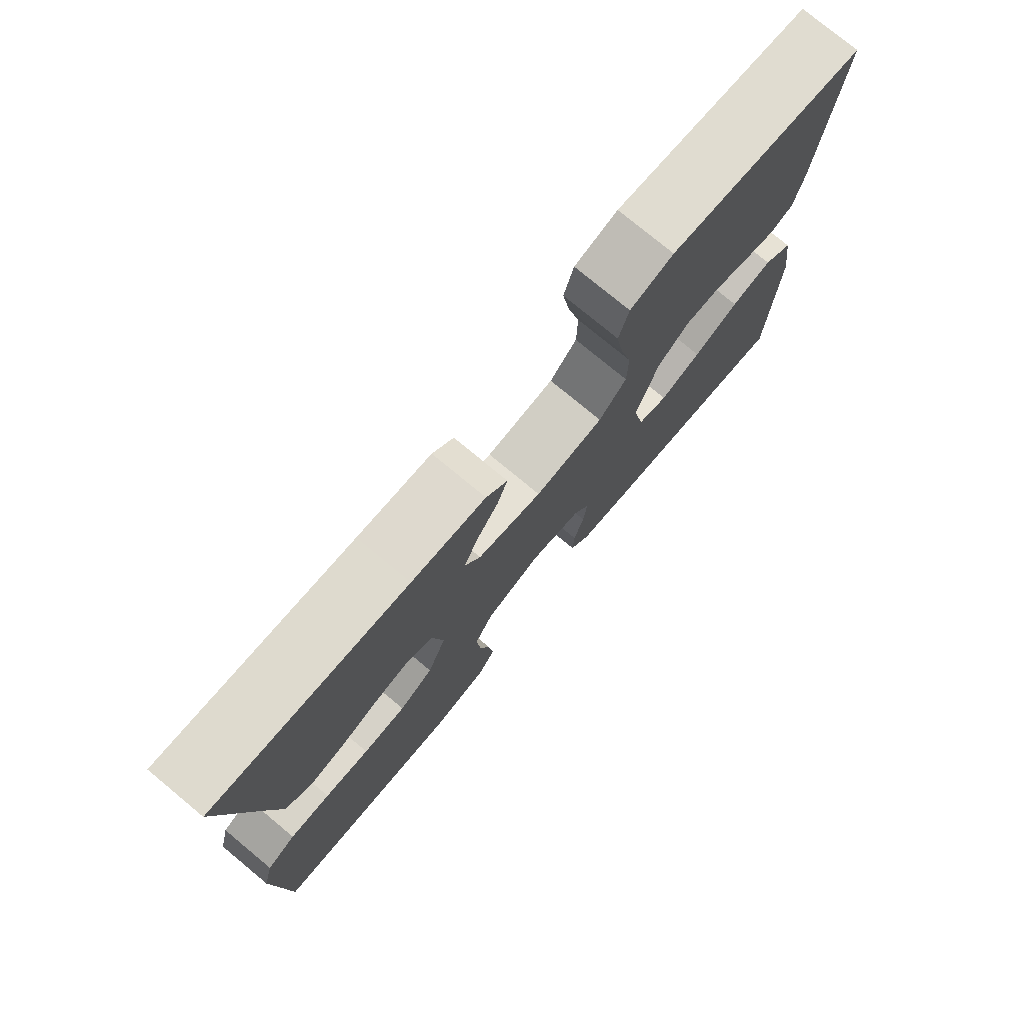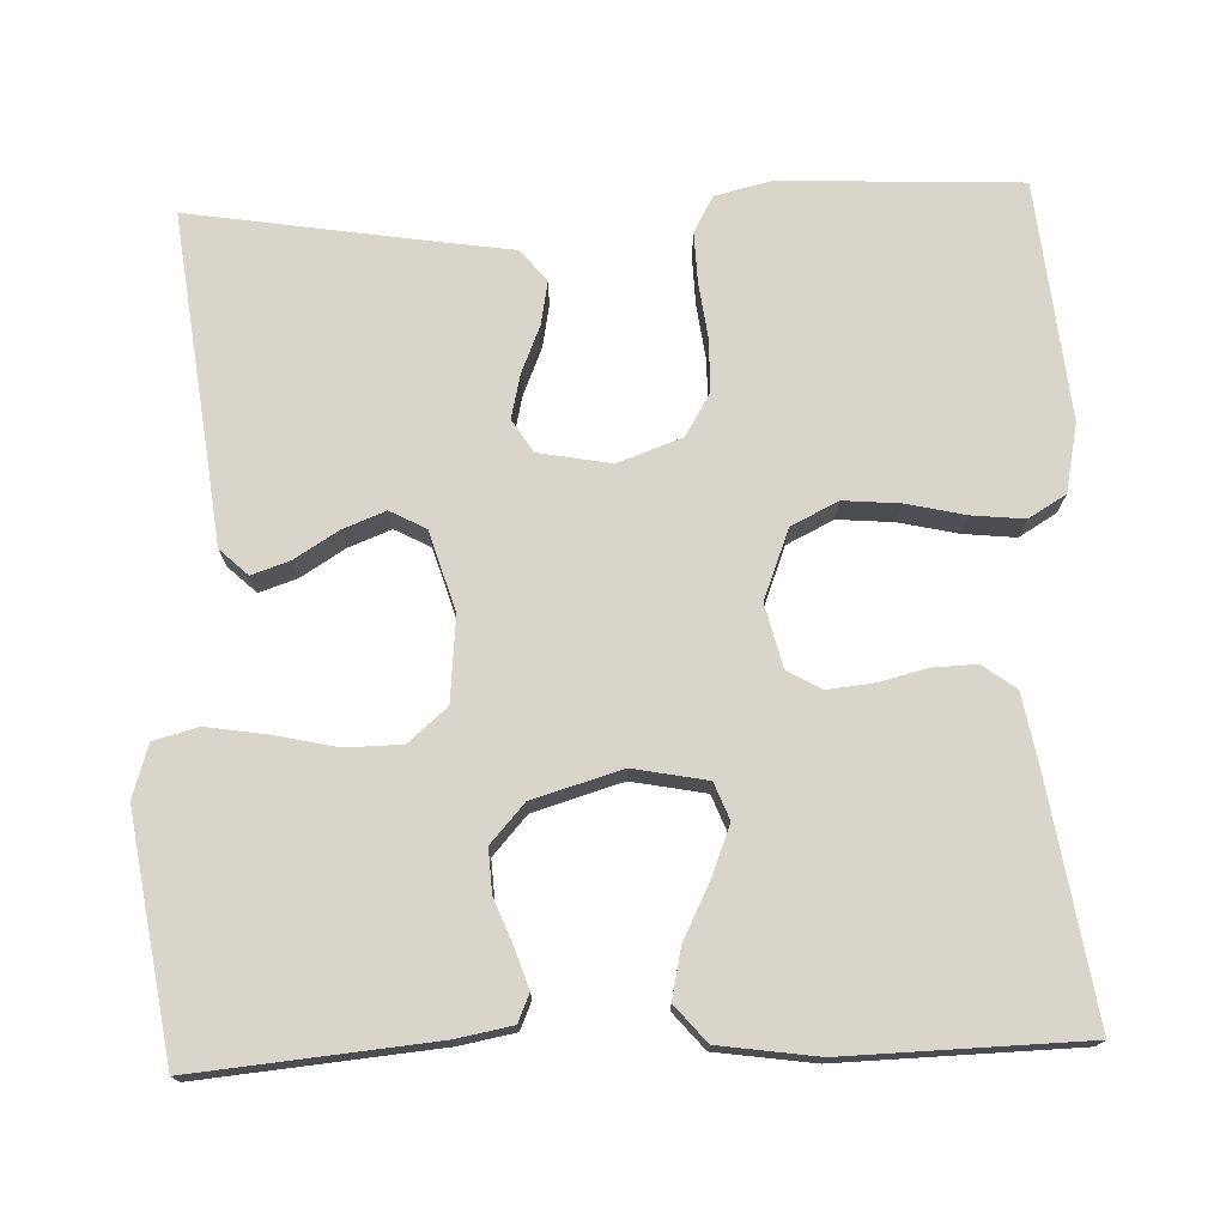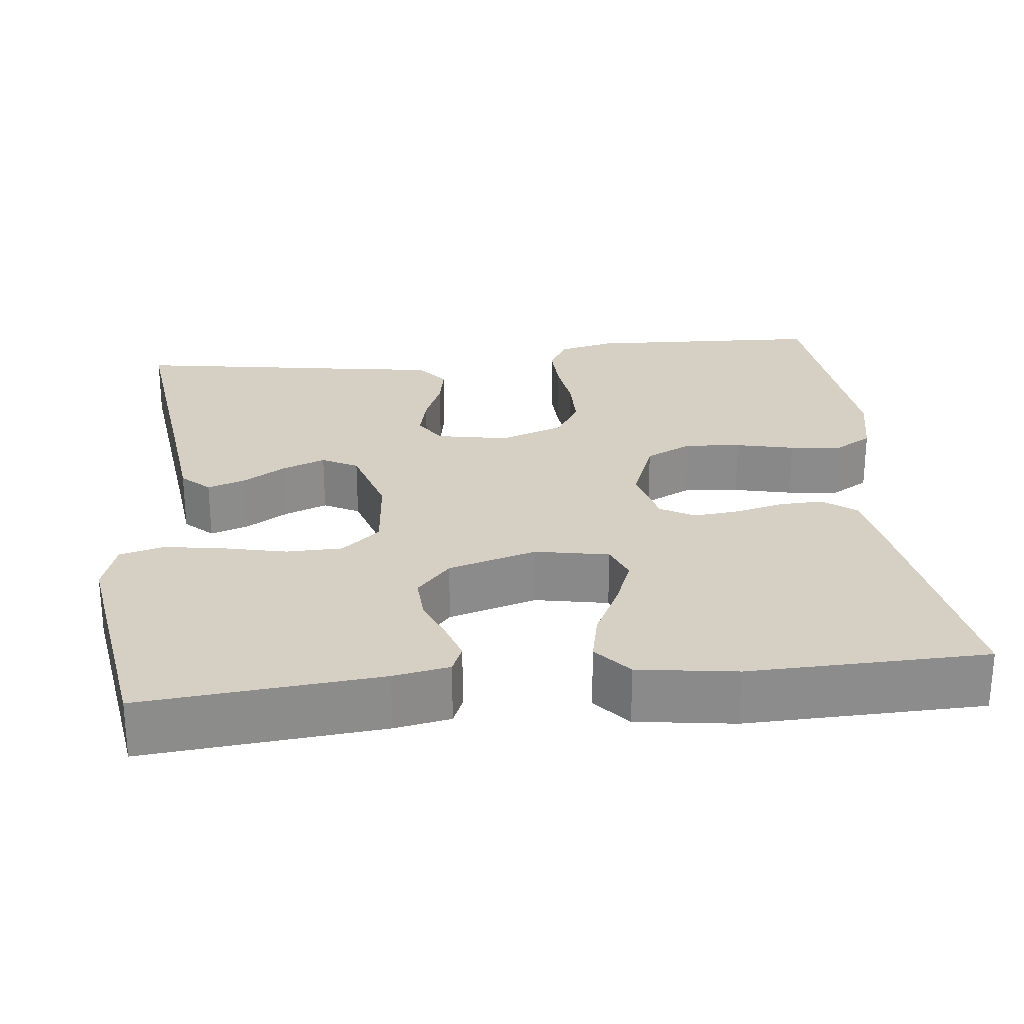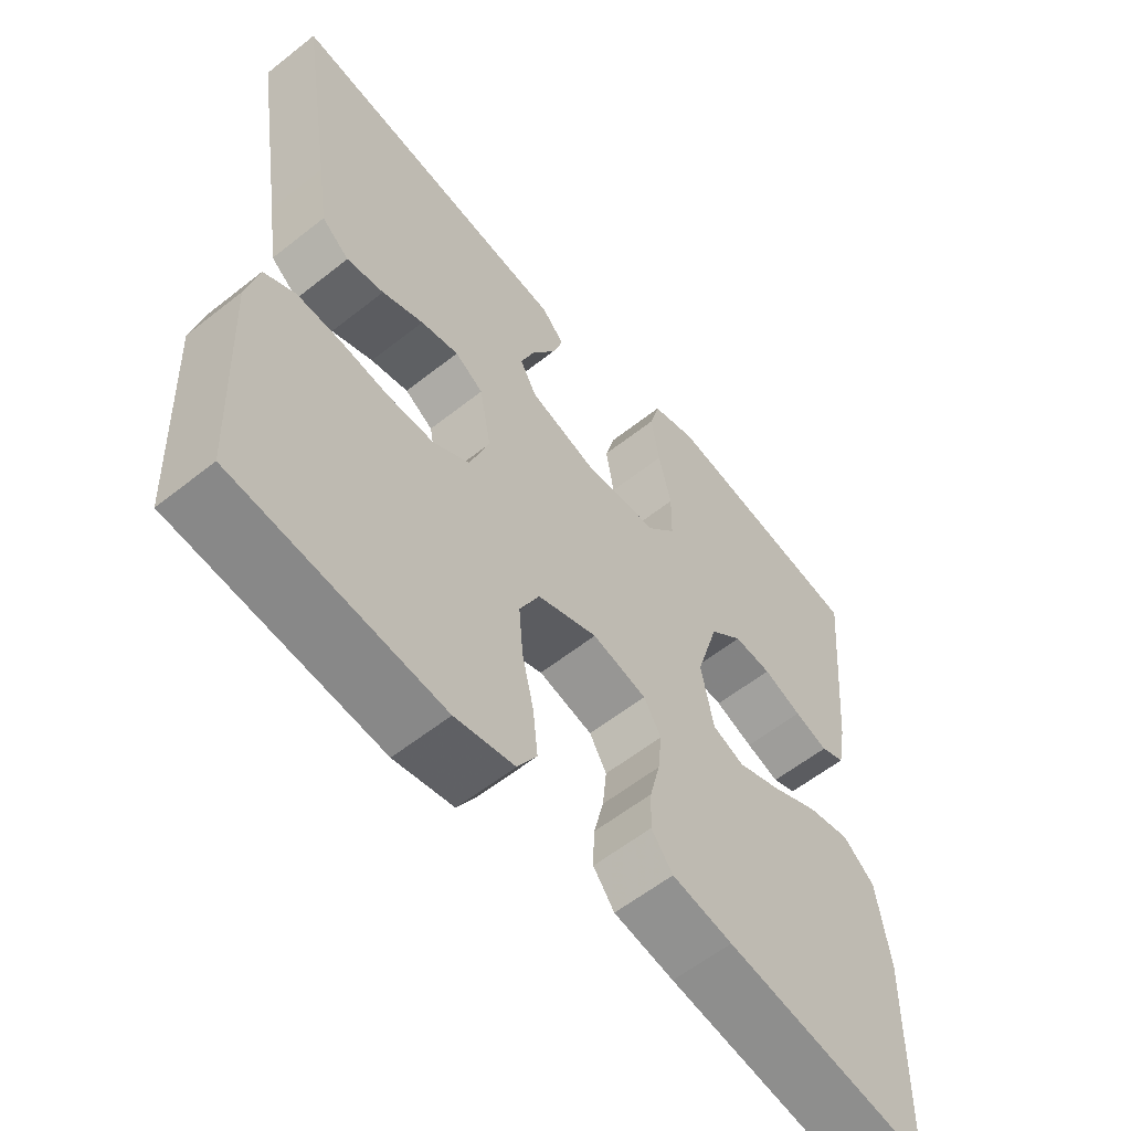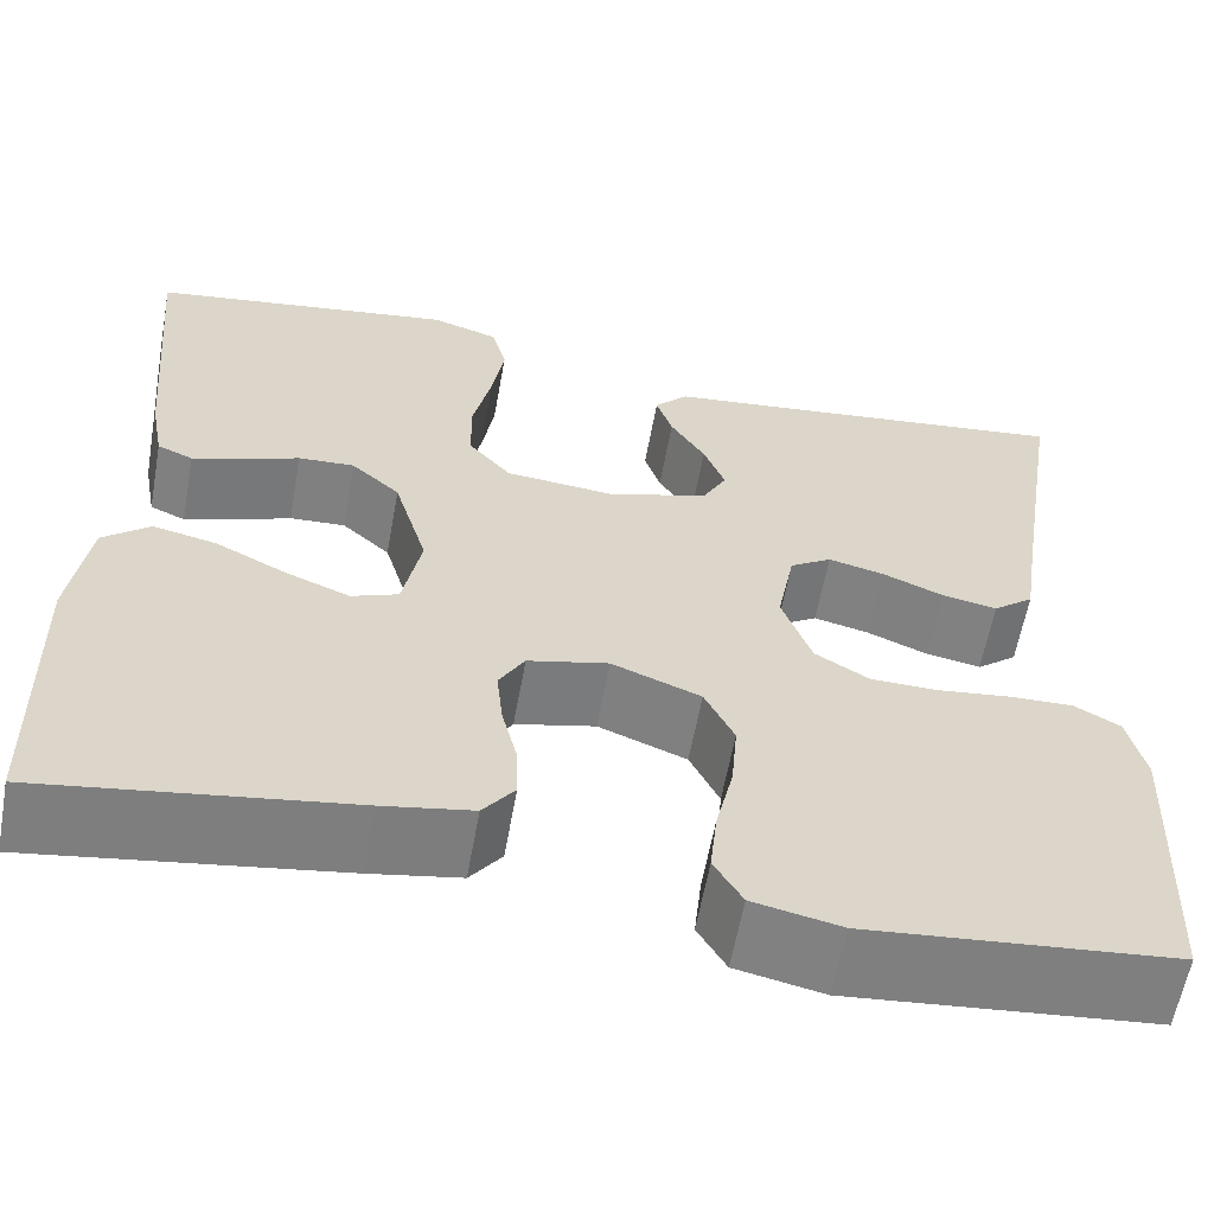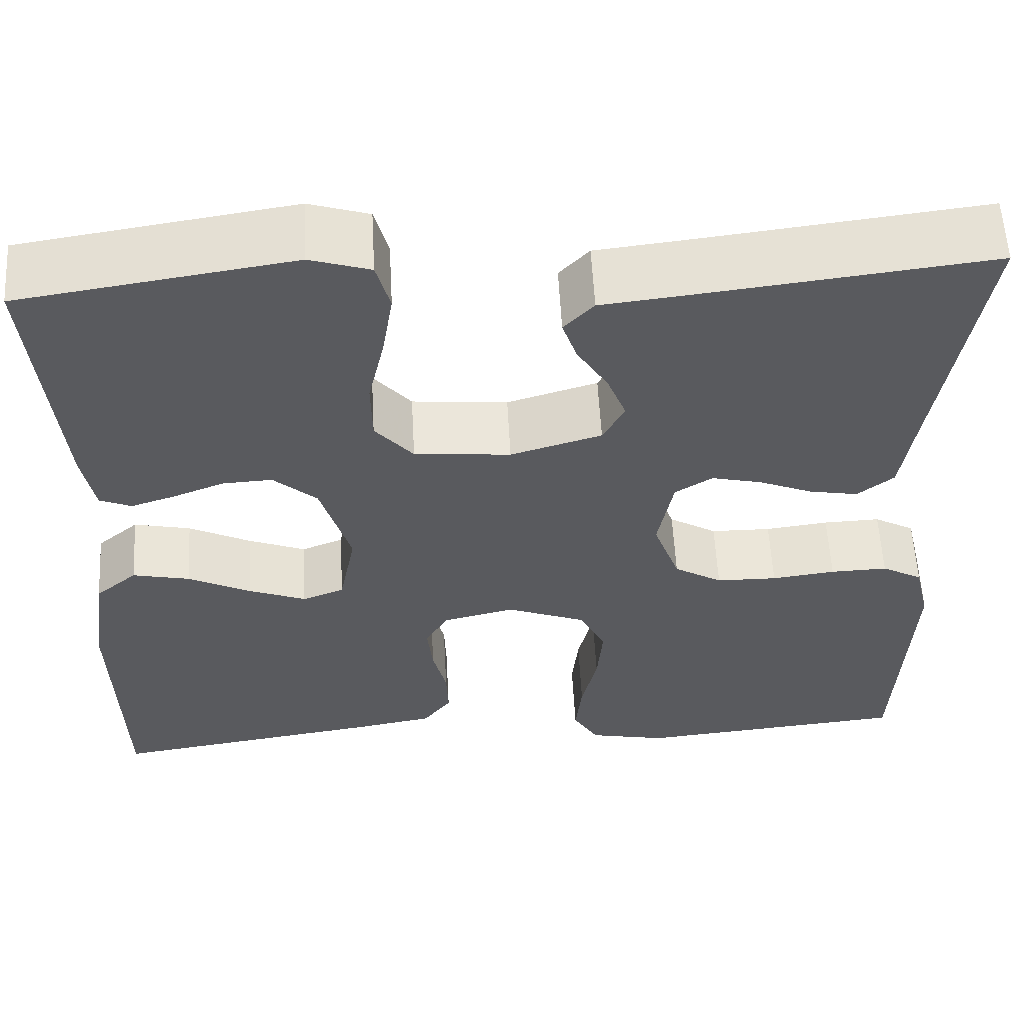
<metadata>
{"format":"obj","ext":"obj","renderer":"f3d","projection":"perspective","resolution":1024,"background":"white","views":[{"elev":77.2,"azim":-50.4,"up":"+Z"},{"elev":74.3,"azim":87.8,"up":"+Y"},{"elev":26.2,"azim":83.7,"up":"+Y"},{"elev":-58.9,"azim":-50.8,"up":"+Z"},{"elev":-60.5,"azim":169.7,"up":"+Z"},{"elev":58.0,"azim":176.9,"up":"+Z"}]}
</metadata>
<code>
v 0.5 0.07 0.5
v 0.473 0.07 0.2
v 0.46 0.07 0.129
v 0.425 0.07 0.114
v 0.376 0.07 0.13
v 0.32 0.07 0.152
v 0.265 0.07 0.155
v 0.217 0.07 0.112
v 0.184 0.07 0
v 0.202 0.07 -0.093
v 0.248 0.07 -0.111
v 0.311 0.07 -0.086
v 0.38 0.07 -0.051
v 0.443 0.07 -0.037
v 0.489 0.07 -0.076
v 0.507 0.07 -0.2
v 0.5 0.07 -0.5
v 0.2 0.07 -0.454
v 0.112 0.07 -0.438
v 0.081 0.07 -0.397
v 0.083 0.07 -0.341
v 0.098 0.07 -0.28
v 0.104 0.07 -0.222
v 0.079 0.07 -0.179
v 0 0.07 -0.16
v -0.087 0.07 -0.194
v -0.116 0.07 -0.253
v -0.11 0.07 -0.324
v -0.093 0.07 -0.398
v -0.086 0.07 -0.464
v -0.114 0.07 -0.511
v -0.2 0.07 -0.529
v -0.5 0.07 -0.5
v -0.514 0.07 -0.2
v -0.497 0.07 -0.128
v -0.452 0.07 -0.103
v -0.389 0.07 -0.105
v -0.319 0.07 -0.114
v -0.252 0.07 -0.113
v -0.199 0.07 -0.081
v -0.17 0.07 0
v -0.187 0.07 0.091
v -0.228 0.07 0.117
v -0.283 0.07 0.104
v -0.343 0.07 0.079
v -0.397 0.07 0.069
v -0.437 0.07 0.101
v -0.452 0.07 0.2
v -0.5 0.07 0.5
v -0.2 0.07 0.464
v -0.086 0.07 0.451
v -0.053 0.07 0.416
v -0.069 0.07 0.368
v -0.103 0.07 0.313
v -0.124 0.07 0.259
v -0.1 0.07 0.214
v 0 0.07 0.184
v 0.106 0.07 0.194
v 0.148 0.07 0.243
v 0.149 0.07 0.314
v 0.131 0.07 0.394
v 0.119 0.07 0.469
v 0.134 0.07 0.525
v 0.2 0.07 0.546
v 0.5 0 0.5
v 0.473 0 0.2
v 0.46 0 0.129
v 0.425 0 0.114
v 0.376 0 0.13
v 0.32 0 0.152
v 0.265 0 0.155
v 0.217 0 0.112
v 0.184 0 0
v 0.202 0 -0.093
v 0.248 0 -0.111
v 0.311 0 -0.086
v 0.38 0 -0.051
v 0.443 0 -0.037
v 0.489 0 -0.076
v 0.507 0 -0.2
v 0.5 0 -0.5
v 0.2 0 -0.454
v 0.112 0 -0.438
v 0.081 0 -0.397
v 0.083 0 -0.341
v 0.098 0 -0.28
v 0.104 0 -0.222
v 0.079 0 -0.179
v 0 0 -0.16
v -0.087 0 -0.194
v -0.116 0 -0.253
v -0.11 0 -0.324
v -0.093 0 -0.398
v -0.086 0 -0.464
v -0.114 0 -0.511
v -0.2 0 -0.529
v -0.5 0 -0.5
v -0.514 0 -0.2
v -0.497 0 -0.128
v -0.452 0 -0.103
v -0.389 0 -0.105
v -0.319 0 -0.114
v -0.252 0 -0.113
v -0.199 0 -0.081
v -0.17 0 0
v -0.187 0 0.091
v -0.228 0 0.117
v -0.283 0 0.104
v -0.343 0 0.079
v -0.397 0 0.069
v -0.437 0 0.101
v -0.452 0 0.2
v -0.5 0 0.5
v -0.2 0 0.464
v -0.086 0 0.451
v -0.053 0 0.416
v -0.069 0 0.368
v -0.103 0 0.313
v -0.124 0 0.259
v -0.1 0 0.214
v 0 0 0.184
v 0.106 0 0.194
v 0.148 0 0.243
v 0.149 0 0.314
v 0.131 0 0.394
v 0.119 0 0.469
v 0.134 0 0.525
v 0.2 0 0.546
f 60 61 62 63
f 60 63 64 1
f 51 52 53 54
f 50 51 54 55
f 48 49 50 55
f 47 48 55 56
f 44 45 46 47
f 43 44 47 56
f 35 36 37 38
f 35 38 39
f 34 35 39
f 33 34 39
f 32 33 39 40
f 28 29 30 31
f 27 28 31 32
f 19 20 21 22
f 19 22 23
f 18 19 23
f 17 18 23
f 16 17 23 24
f 12 13 14 15
f 11 12 15 16
f 3 4 5 6
f 1 2 3 6
f 59 60 1 6
f 58 59 6 7
f 57 58 7 8
f 42 43 56 57
f 41 42 57 8
f 27 32 40 41
f 26 27 41
f 25 26 41 8
f 11 16 24 25
f 10 11 25
f 9 10 25
f 8 9 25
f 127 126 125 124
f 65 128 127 124
f 118 117 116 115
f 119 118 115 114
f 119 114 113 112
f 120 119 112 111
f 111 110 109 108
f 120 111 108 107
f 102 101 100 99
f 103 102 99
f 103 99 98
f 103 98 97
f 104 103 97 96
f 95 94 93 92
f 96 95 92 91
f 86 85 84 83
f 87 86 83
f 87 83 82
f 87 82 81
f 88 87 81 80
f 79 78 77 76
f 80 79 76 75
f 70 69 68 67
f 70 67 66 65
f 70 65 124 123
f 71 70 123 122
f 72 71 122 121
f 121 120 107 106
f 72 121 106 105
f 105 104 96 91
f 105 91 90
f 72 105 90 89
f 89 88 80 75
f 89 75 74
f 89 74 73
f 89 73 72
f 1 65 66 2
f 2 66 67 3
f 3 67 68 4
f 4 68 69 5
f 5 69 70 6
f 6 70 71 7
f 7 71 72 8
f 8 72 73 9
f 9 73 74 10
f 10 74 75 11
f 11 75 76 12
f 12 76 77 13
f 13 77 78 14
f 14 78 79 15
f 15 79 80 16
f 16 80 81 17
f 17 81 82 18
f 18 82 83 19
f 19 83 84 20
f 20 84 85 21
f 21 85 86 22
f 22 86 87 23
f 23 87 88 24
f 24 88 89 25
f 25 89 90 26
f 26 90 91 27
f 27 91 92 28
f 28 92 93 29
f 29 93 94 30
f 30 94 95 31
f 31 95 96 32
f 32 96 97 33
f 33 97 98 34
f 34 98 99 35
f 35 99 100 36
f 36 100 101 37
f 37 101 102 38
f 38 102 103 39
f 39 103 104 40
f 40 104 105 41
f 41 105 106 42
f 42 106 107 43
f 43 107 108 44
f 44 108 109 45
f 45 109 110 46
f 46 110 111 47
f 47 111 112 48
f 48 112 113 49
f 49 113 114 50
f 50 114 115 51
f 51 115 116 52
f 52 116 117 53
f 53 117 118 54
f 54 118 119 55
f 55 119 120 56
f 56 120 121 57
f 57 121 122 58
f 58 122 123 59
f 59 123 124 60
f 60 124 125 61
f 61 125 126 62
f 62 126 127 63
f 63 127 128 64
f 64 128 65 1

</code>
